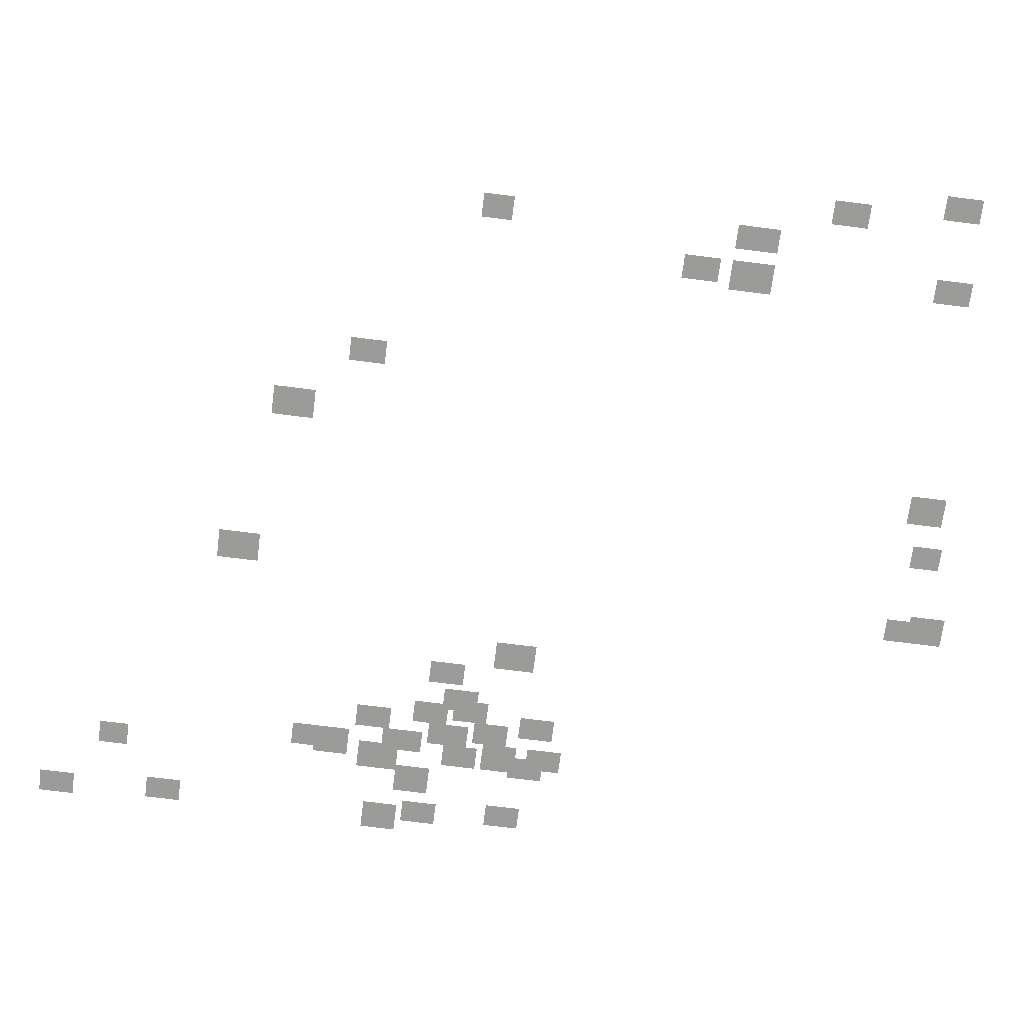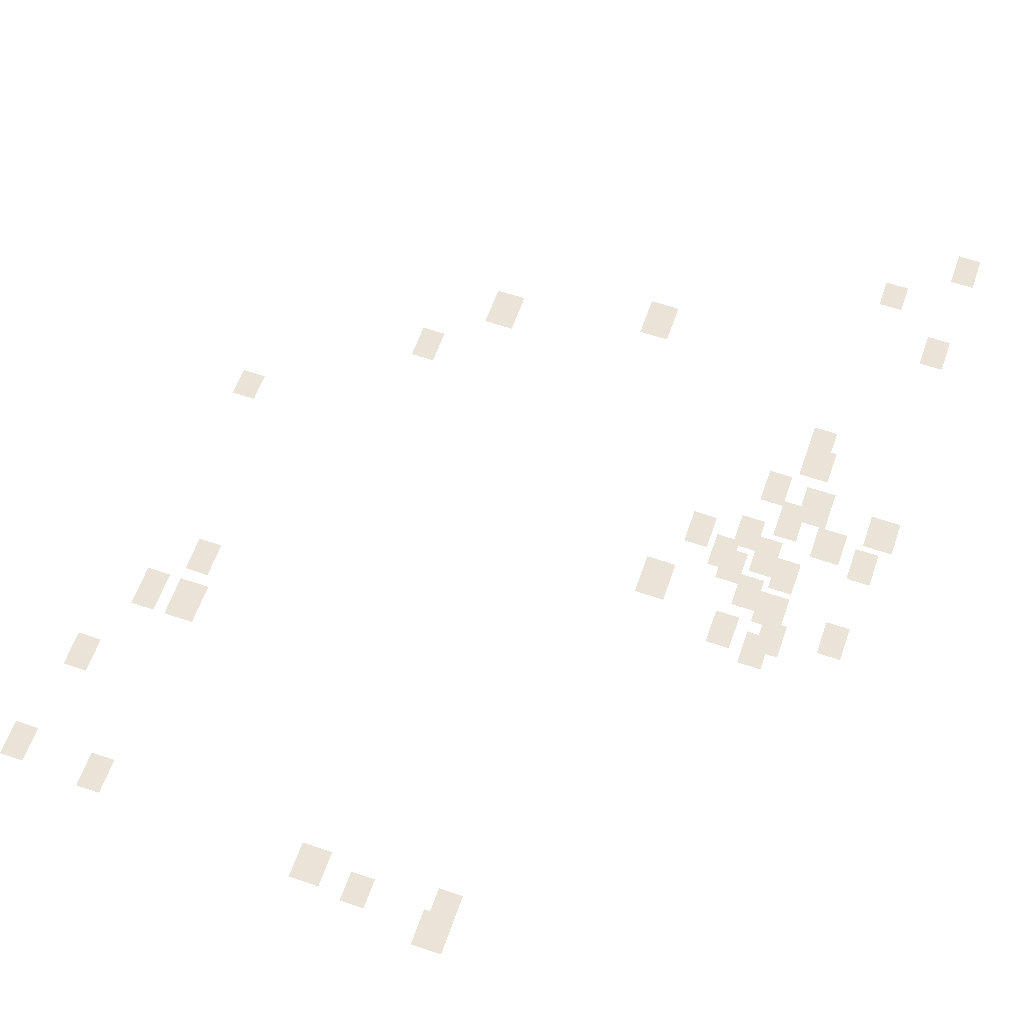
<metadata>
{"format":"obj","ext":"obj","renderer":"f3d","projection":"perspective","resolution":1024,"background":"white","views":[{"elev":-69.6,"azim":-97.3,"up":"+Y"},{"elev":61.0,"azim":19.3,"up":"+Y"}]}
</metadata>
<code>
g Grass_0_Cluster154
v -134.5 0 203
v -135.5 0 203
v -134.5 0 204.2
v -135.5 0 204.2
v -137.3 0 202.6
v -138.1 0 202.6
v -137.3 0 203.6
v -138.1 0 203.6
v -134.5 0 202.2
v -135.3 0 202.2
v -134.5 0 203.4
v -135.3 0 203.4
v -138.9 0 202.2
v -139.9 0 202.2
v -138.9 0 203.4
v -139.9 0 203.4
v -146.7 0 201.6
v -147.5 0 201.6
v -146.7 0 202.8
v -147.5 0 202.8
v -149.5 0 201.4
v -150.3 0 201.4
v -149.5 0 202.6
v -150.3 0 202.6
v -148.9 0 197.8
v -149.7 0 197.8
v -148.9 0 199
v -149.7 0 199
v -147.7 0 194.8
v -148.5 0 194.8
v -147.7 0 196.2
v -148.5 0 196.2
v -146.3 0 194.8
v -147.3 0 194.8
v -146.3 0 196.2
v -147.3 0 196.2
v -146.5 0 193.2
v -147.3 0 193.2
v -146.5 0 194.4
v -147.3 0 194.4
v -127.9 0 190.4
v -128.7 0 190.4
v -127.9 0 191.6
v -128.7 0 191.6
v -129.1 0 190
v -129.9 0 190
v -129.1 0 191.2
v -129.9 0 191.2
v -127.5 0 189.8
v -128.3 0 189.8
v -127.5 0 191
v -128.3 0 191
v -125.5 0 189.2
v -126.3 0 189.2
v -125.5 0 190.4
v -126.3 0 190.4
v -131.7 0 188.8
v -132.7 0 188.8
v -131.7 0 190.2
v -132.7 0 190.2
v -127.7 0 188.8
v -128.7 0 188.8
v -127.7 0 190
v -128.7 0 190
v -128.7 0 188.4
v -129.5 0 188.4
v -128.7 0 189.6
v -129.5 0 189.6
v -129.5 0 187.6
v -130.3 0 187.6
v -129.5 0 188.8
v -130.3 0 188.8
v -127.7 0 187.4
v -128.5 0 187.4
v -127.7 0 188.6
v -128.5 0 188.6
v -129.9 0 187.2
v -130.7 0 187.2
v -129.9 0 188.4
v -130.7 0 188.4
v -128.5 0 186.8
v -129.3 0 186.8
v -128.5 0 188.2
v -129.3 0 188.2
v -130.9 0 186.6
v -131.7 0 186.6
v -130.9 0 187.8
v -131.7 0 187.8
v -147.7 0 186.4
v -148.5 0 186.4
v -147.7 0 187.4
v -148.5 0 187.4
v -129.3 0 186.2
v -130.1 0 186.2
v -129.3 0 187.4
v -130.1 0 187.4
v -125.3 0 186.2
v -126.1 0 186.2
v -125.3 0 187.4
v -126.1 0 187.4
v -126.5 0 185.8
v -127.5 0 185.8
v -126.5 0 187
v -127.5 0 187
v -128.1 0 185.2
v -128.9 0 185.2
v -128.1 0 186.6
v -128.9 0 186.6
v -124.9 0 184.8
v -125.9 0 184.8
v -124.9 0 186
v -125.9 0 186
v -127.3 0 184.4
v -128.3 0 184.4
v -127.3 0 185.8
v -128.3 0 185.8
v -128.9 0 184.2
v -129.7 0 184.2
v -128.9 0 185.4
v -129.7 0 185.4
v -127.7 0 182.8
v -128.7 0 182.8
v -127.7 0 184
v -128.7 0 184
v -142.3 0 182.6
v -143.1 0 182.6
v -142.3 0 183.8
v -143.1 0 183.8
v -127.9 0 182
v -128.7 0 182
v -127.9 0 183.2
v -128.7 0 183.2
v -140.1 0 180.2
v -141.1 0 180.2
v -140.1 0 181.6
v -141.1 0 181.6
v -134.7 0 178.8
v -135.7 0 178.8
v -134.7 0 180.2
v -135.7 0 180.2
v -125.1 0 177
v -125.9 0 177
v -125.1 0 178.2
v -125.9 0 178.2
v -127.1 0 175.2
v -127.9 0 175.2
v -127.1 0 176.2
v -127.9 0 176.2
v -124.9 0 173.2
v -125.7 0 173.2
v -124.9 0 174.4
v -125.7 0 174.4
g Grass_0_Cluster154_0
f 2 3 1
f 2 4 3
f 6 7 5
f 6 8 7
f 10 11 9
f 10 12 11
f 14 15 13
f 14 16 15
f 18 19 17
f 18 20 19
f 22 23 21
f 22 24 23
f 26 27 25
f 26 28 27
f 30 31 29
f 30 32 31
f 34 35 33
f 34 36 35
f 38 39 37
f 38 40 39
f 42 43 41
f 42 44 43
f 46 47 45
f 46 48 47
f 50 51 49
f 50 52 51
f 54 55 53
f 54 56 55
f 58 59 57
f 58 60 59
f 62 63 61
f 62 64 63
f 66 67 65
f 66 68 67
f 70 71 69
f 70 72 71
f 74 75 73
f 74 76 75
f 78 79 77
f 78 80 79
f 82 83 81
f 82 84 83
f 86 87 85
f 86 88 87
f 90 91 89
f 90 92 91
f 94 95 93
f 94 96 95
f 98 99 97
f 98 100 99
f 102 103 101
f 102 104 103
f 106 107 105
f 106 108 107
f 110 111 109
f 110 112 111
f 114 115 113
f 114 116 115
f 118 119 117
f 118 120 119
f 122 123 121
f 122 124 123
f 126 127 125
f 126 128 127
f 130 131 129
f 130 132 131
f 134 135 133
f 134 136 135
f 138 139 137
f 138 140 139
f 142 143 141
f 142 144 143
f 146 147 145
f 146 148 147
f 150 151 149
f 150 152 151

</code>
